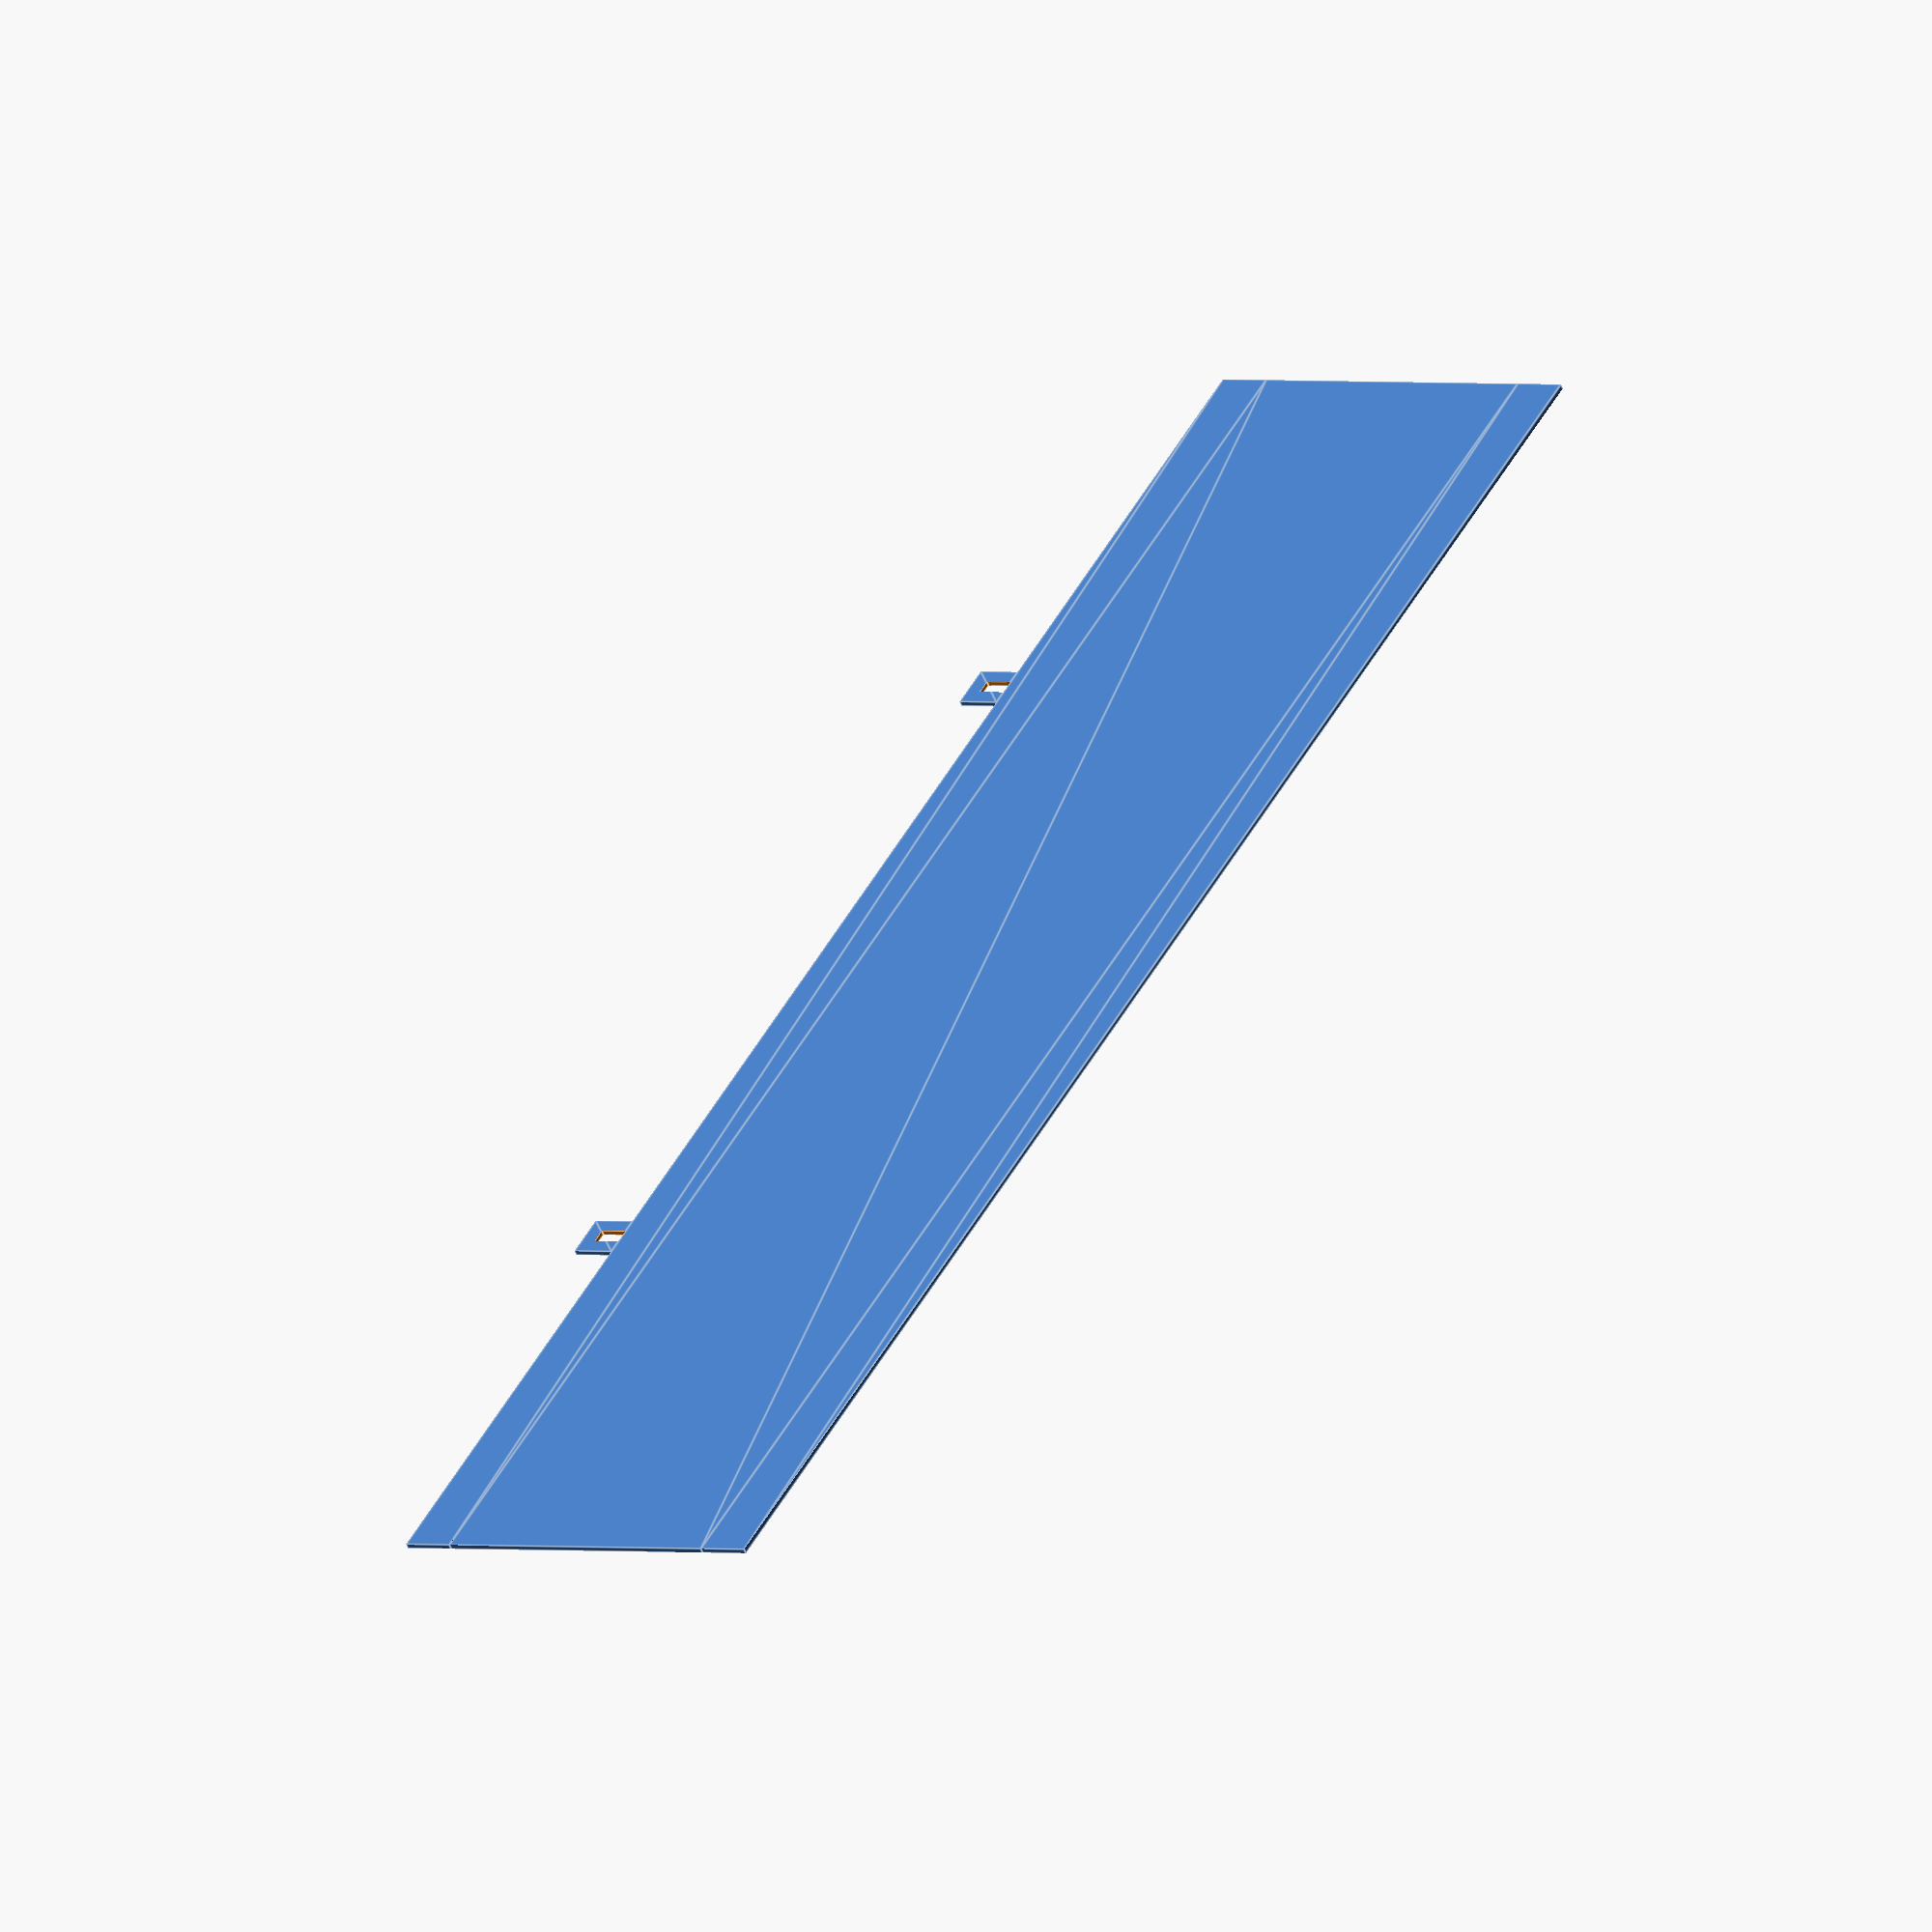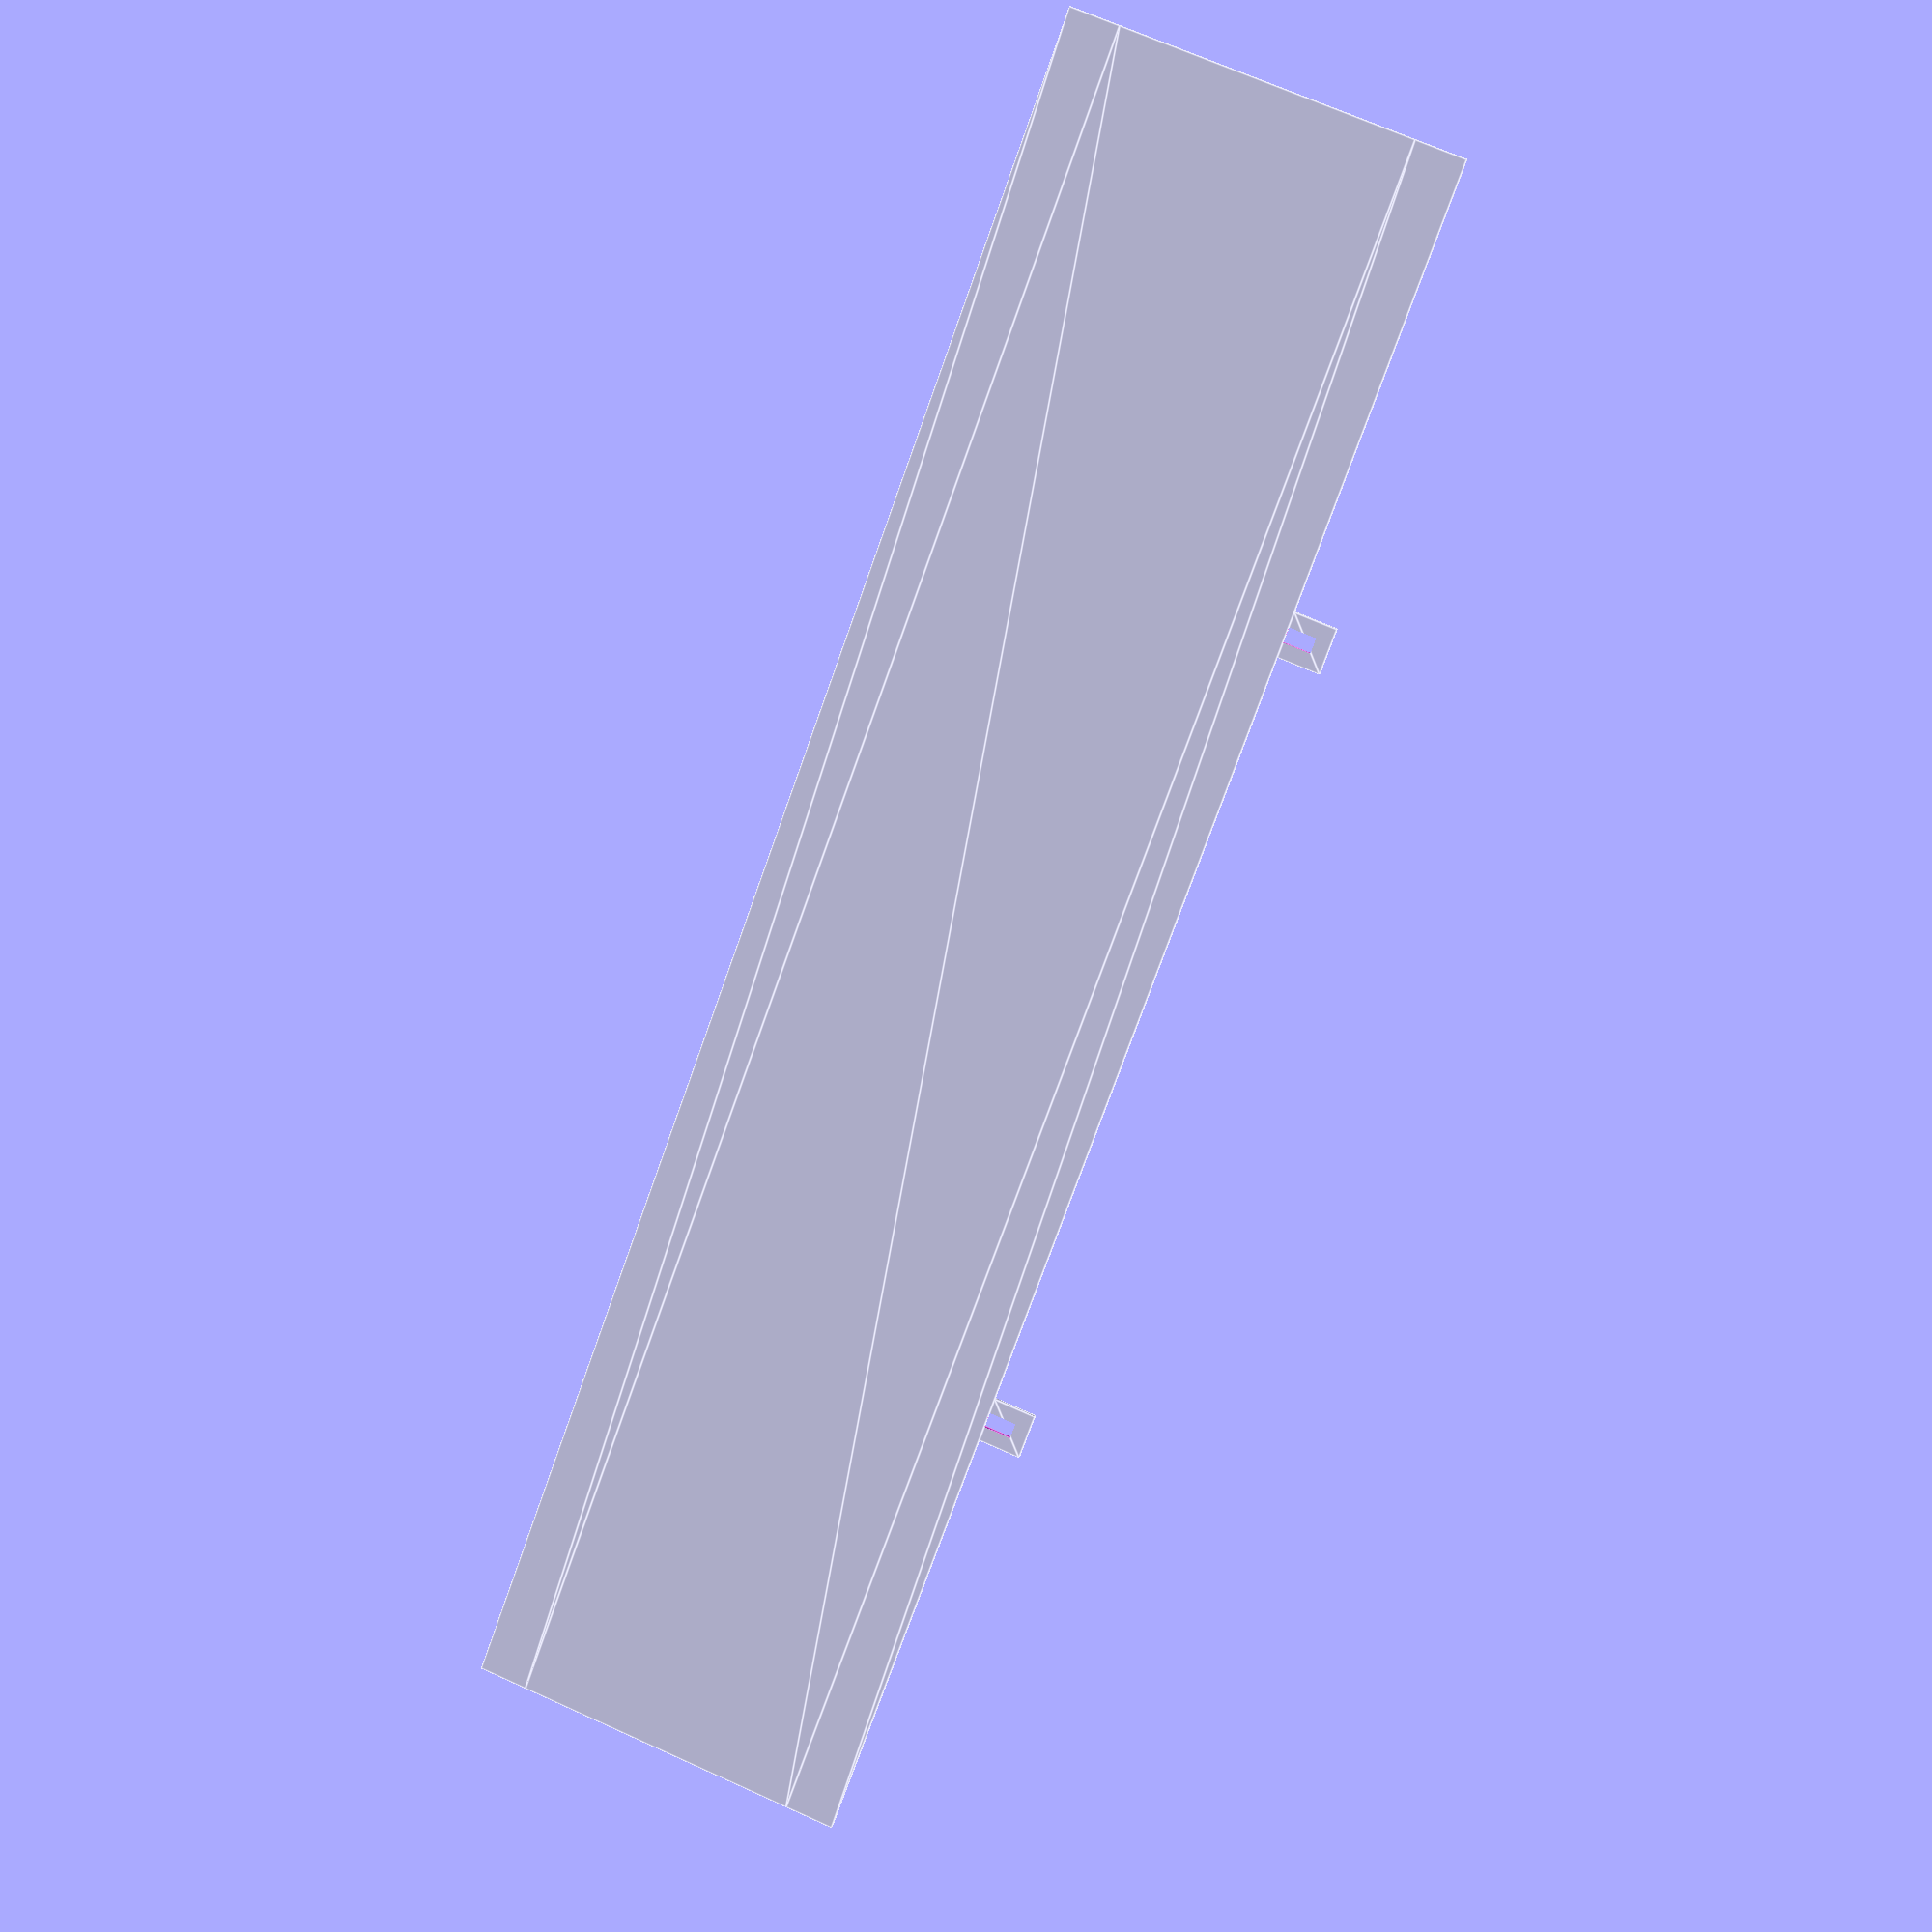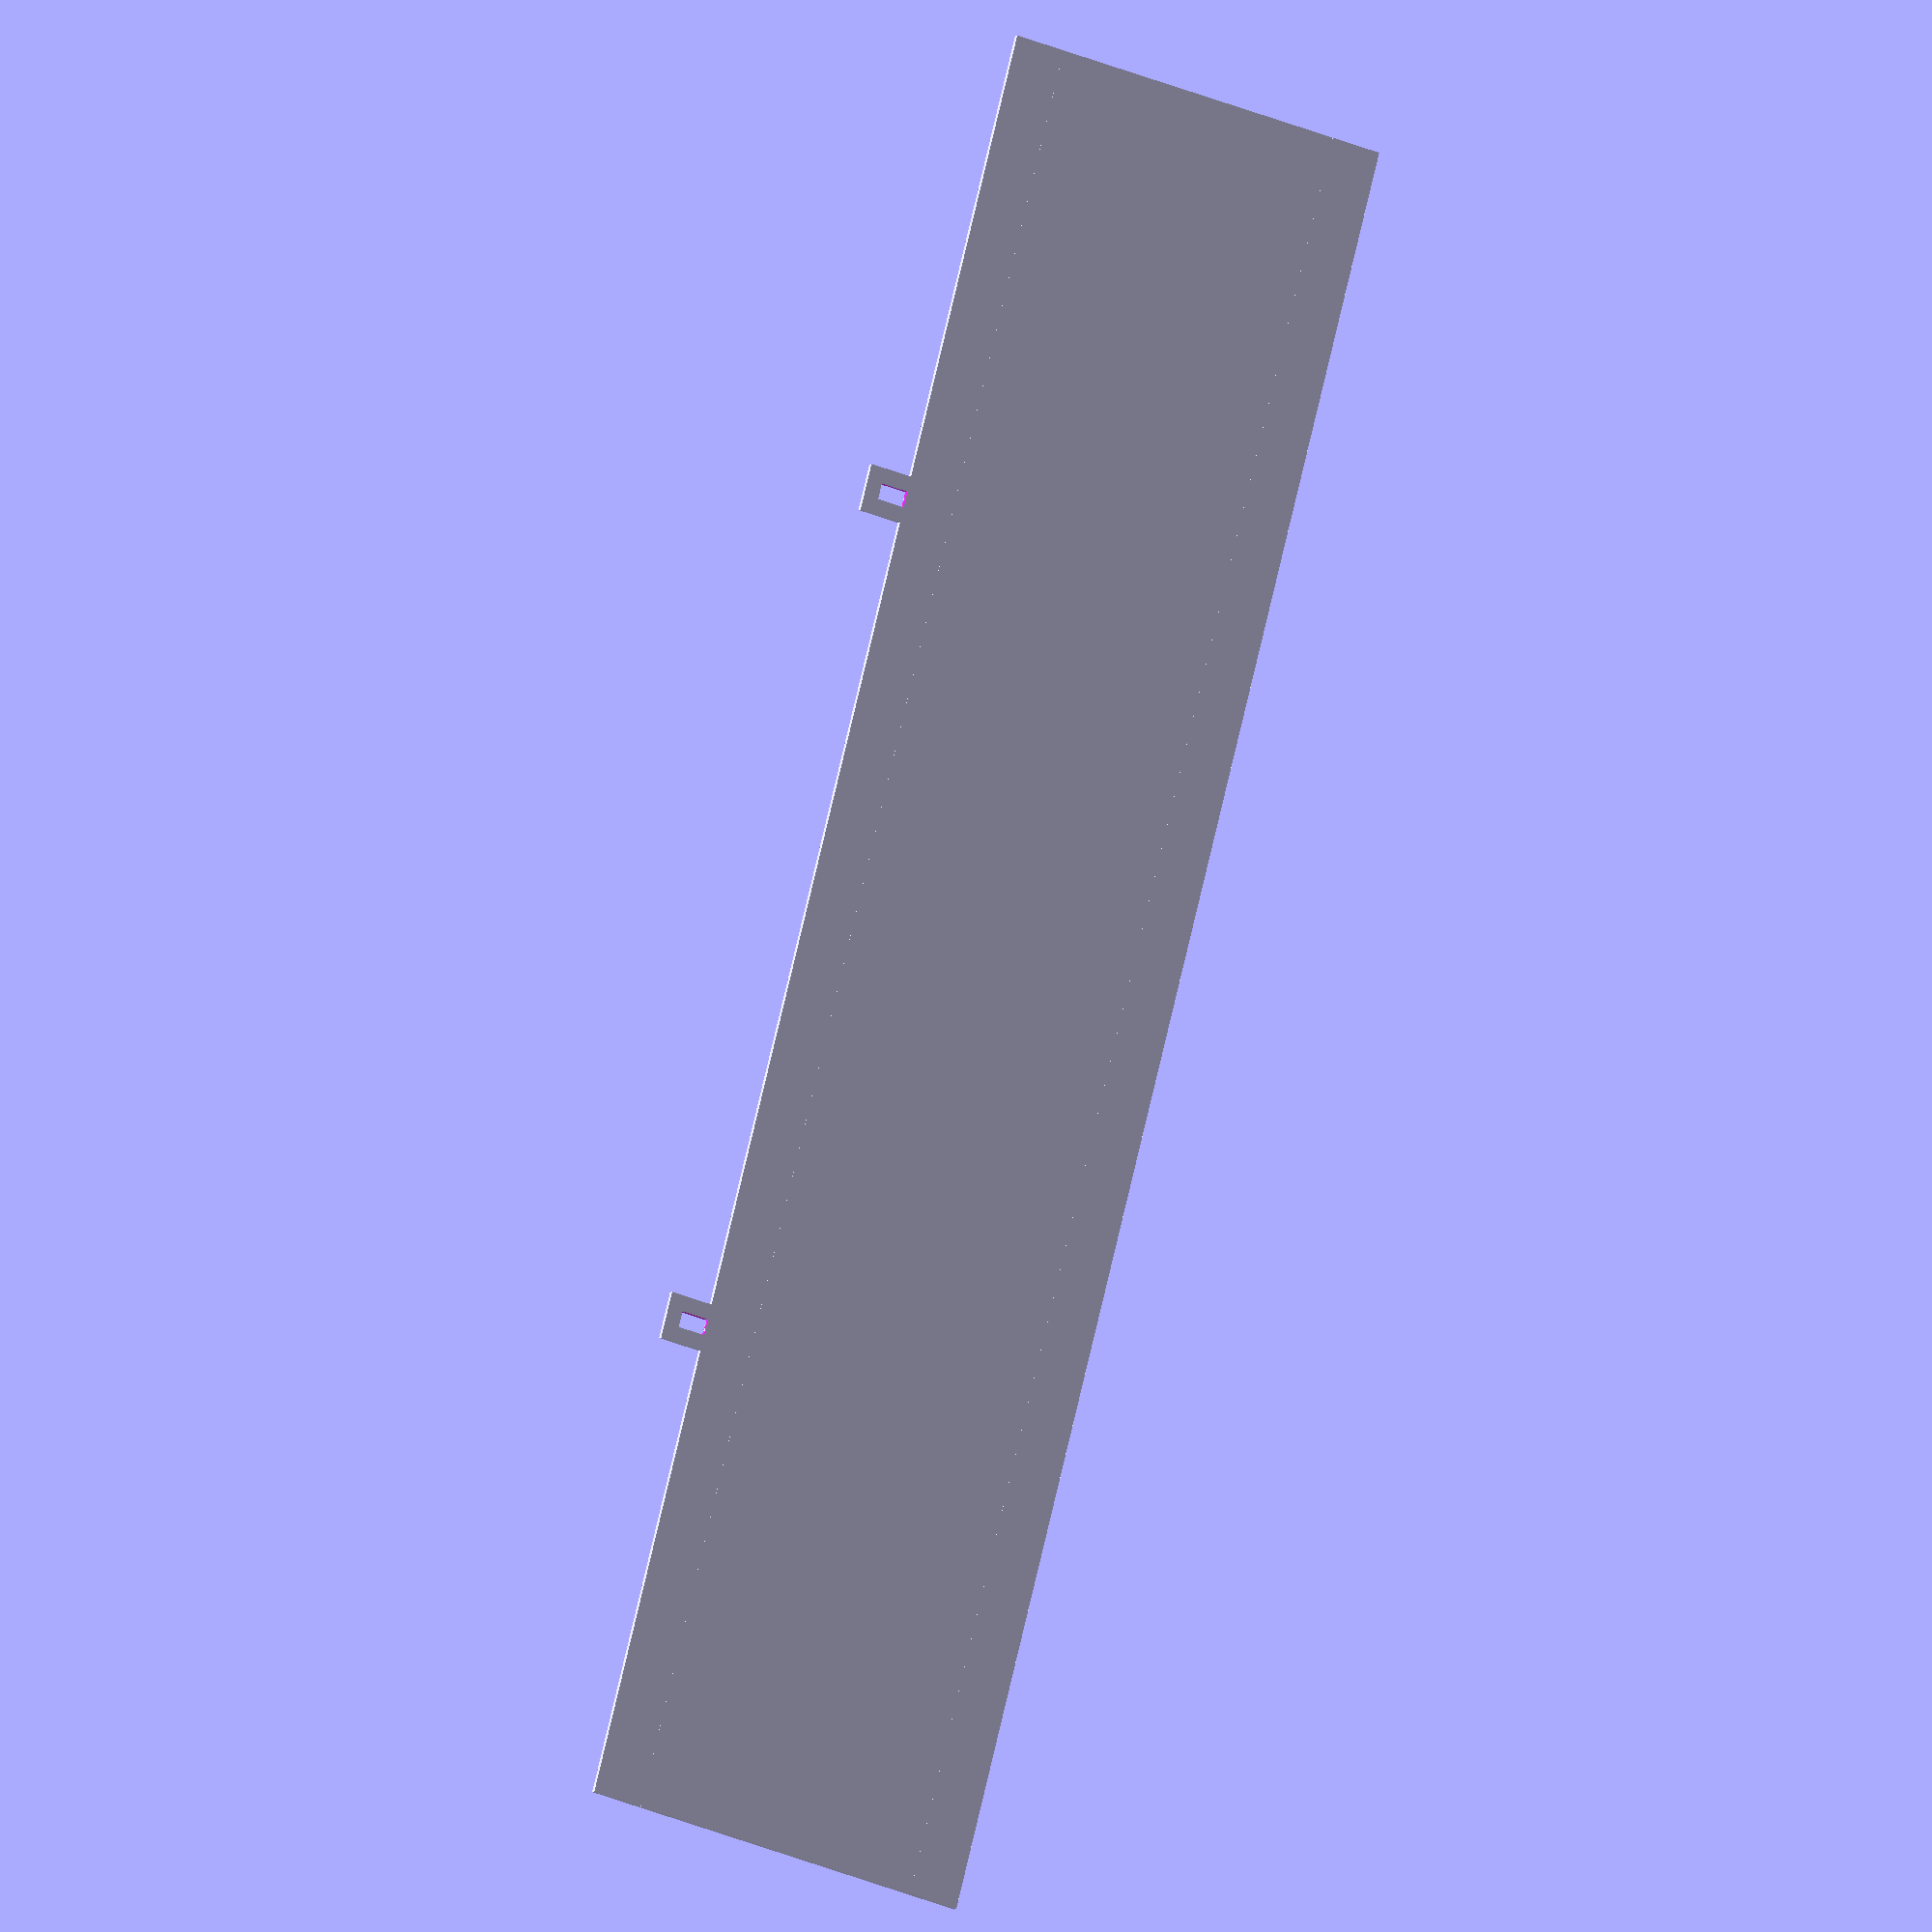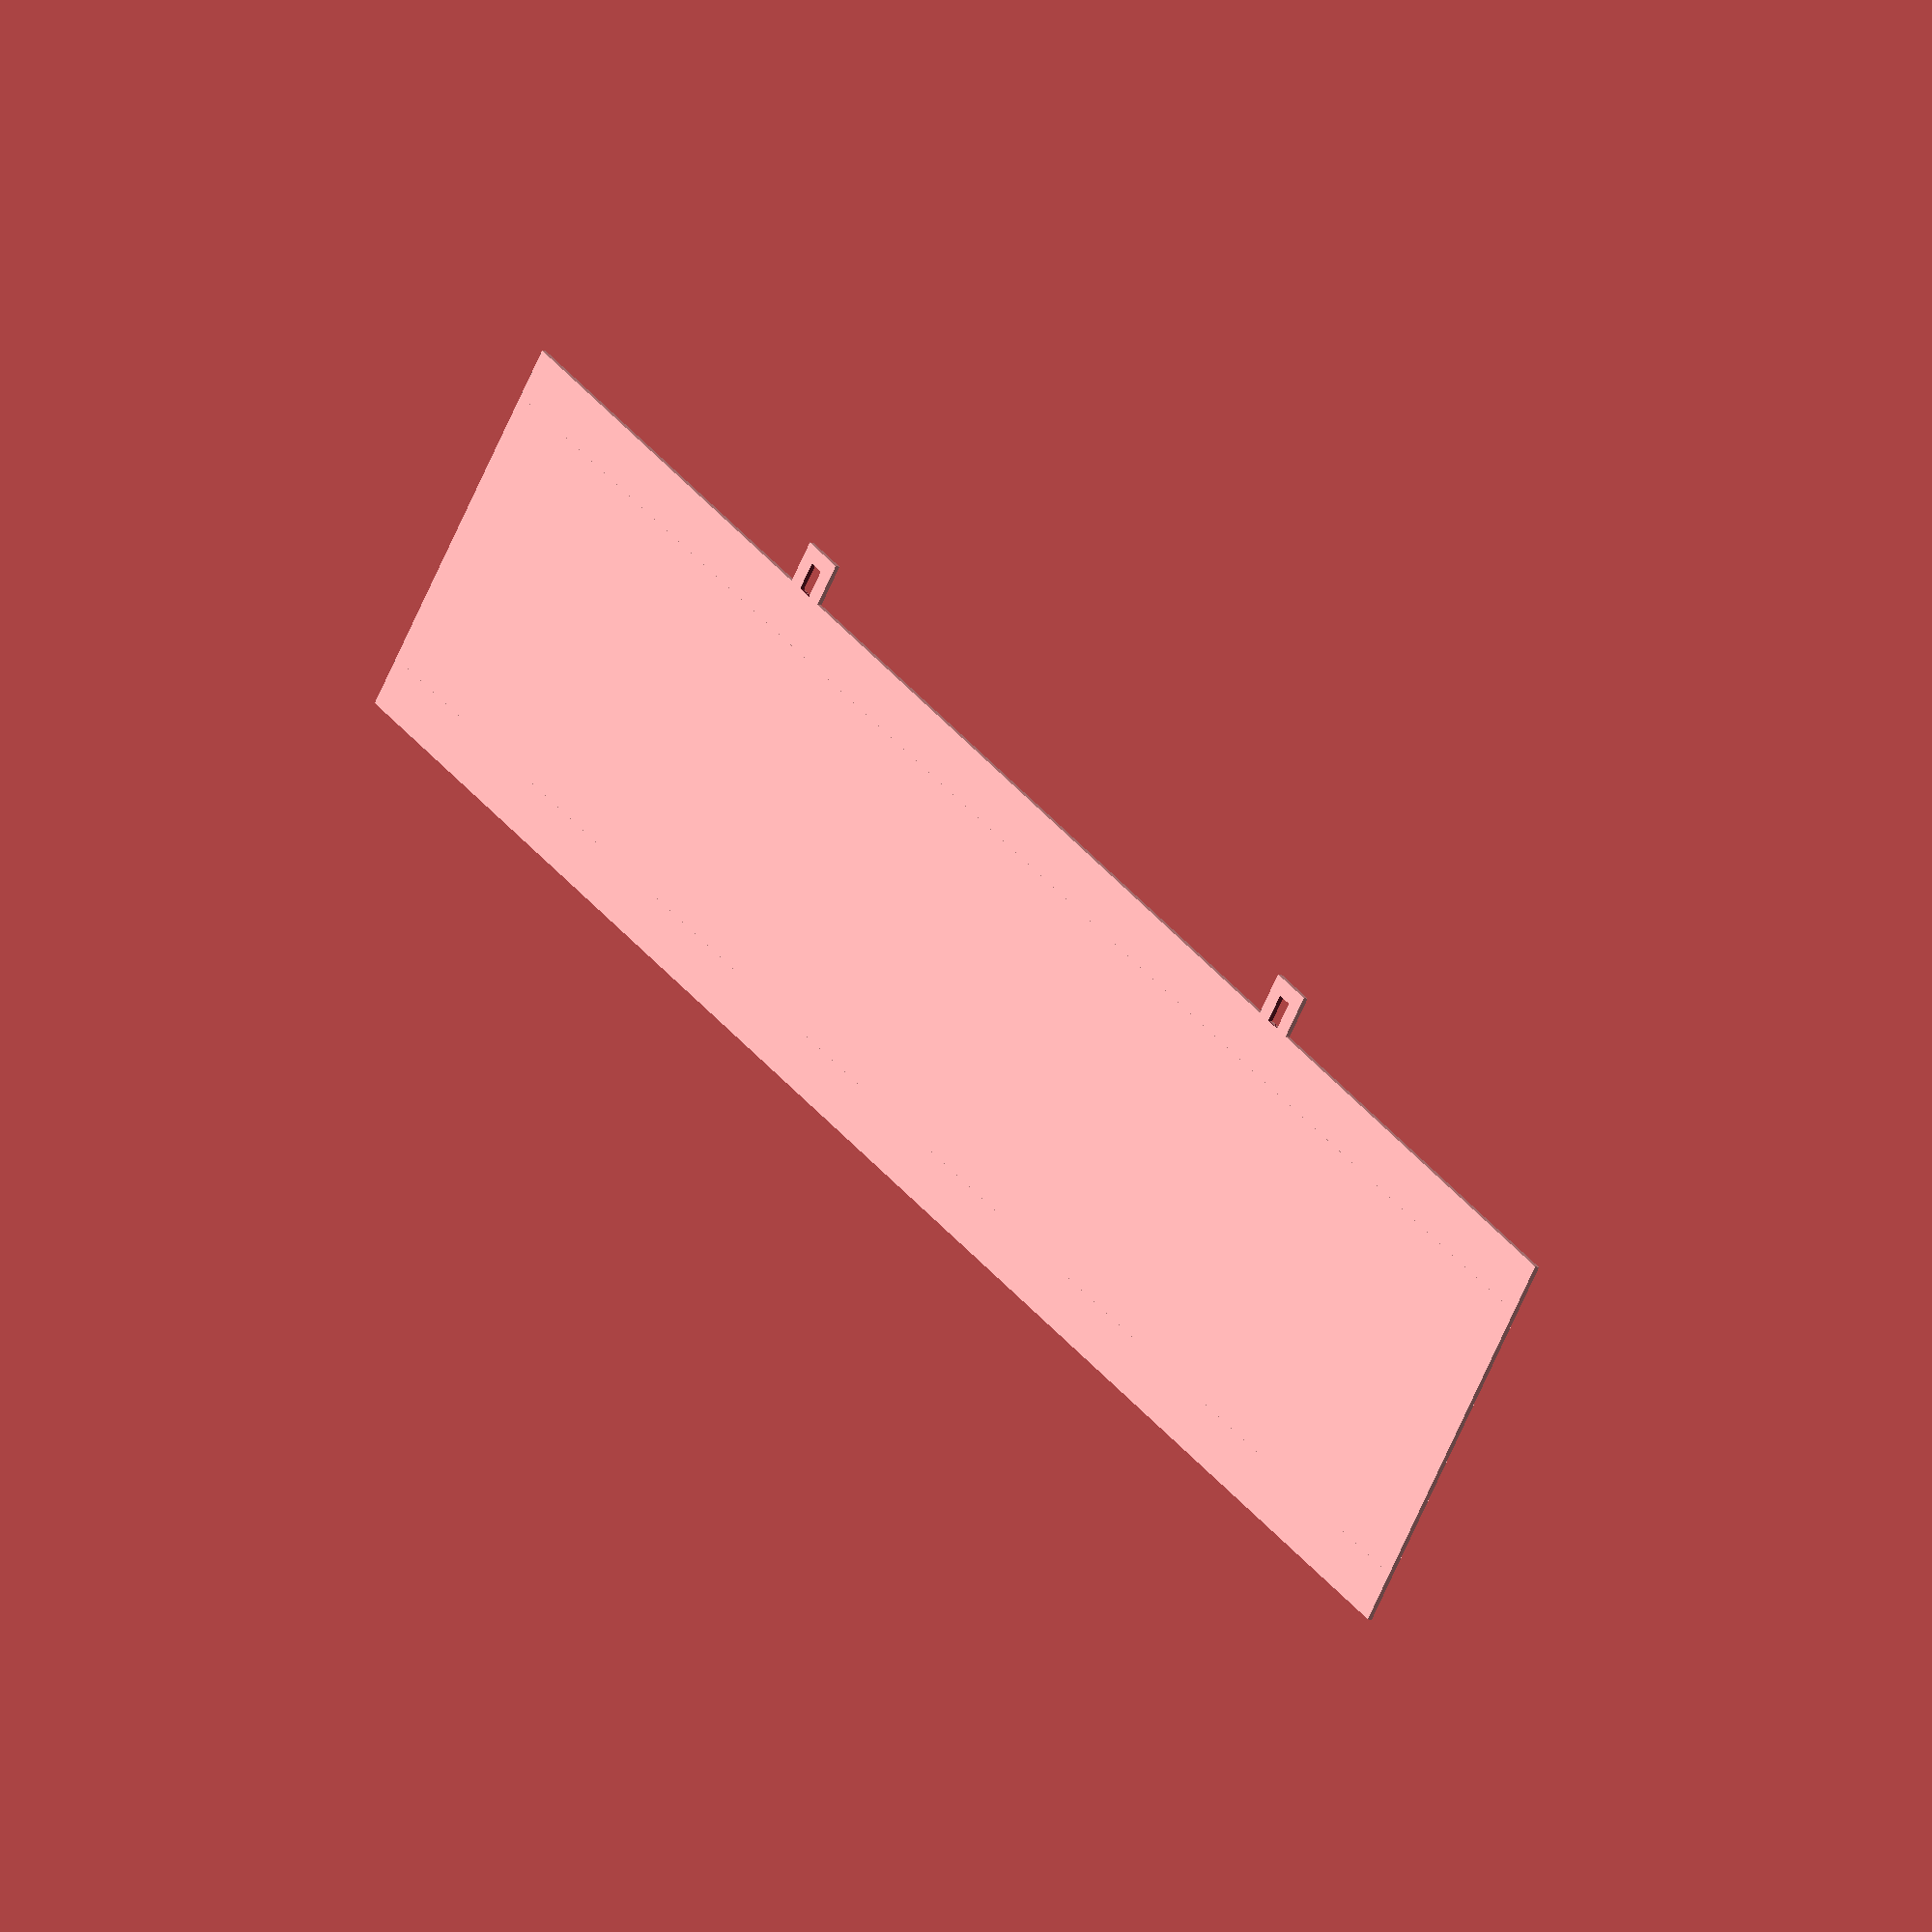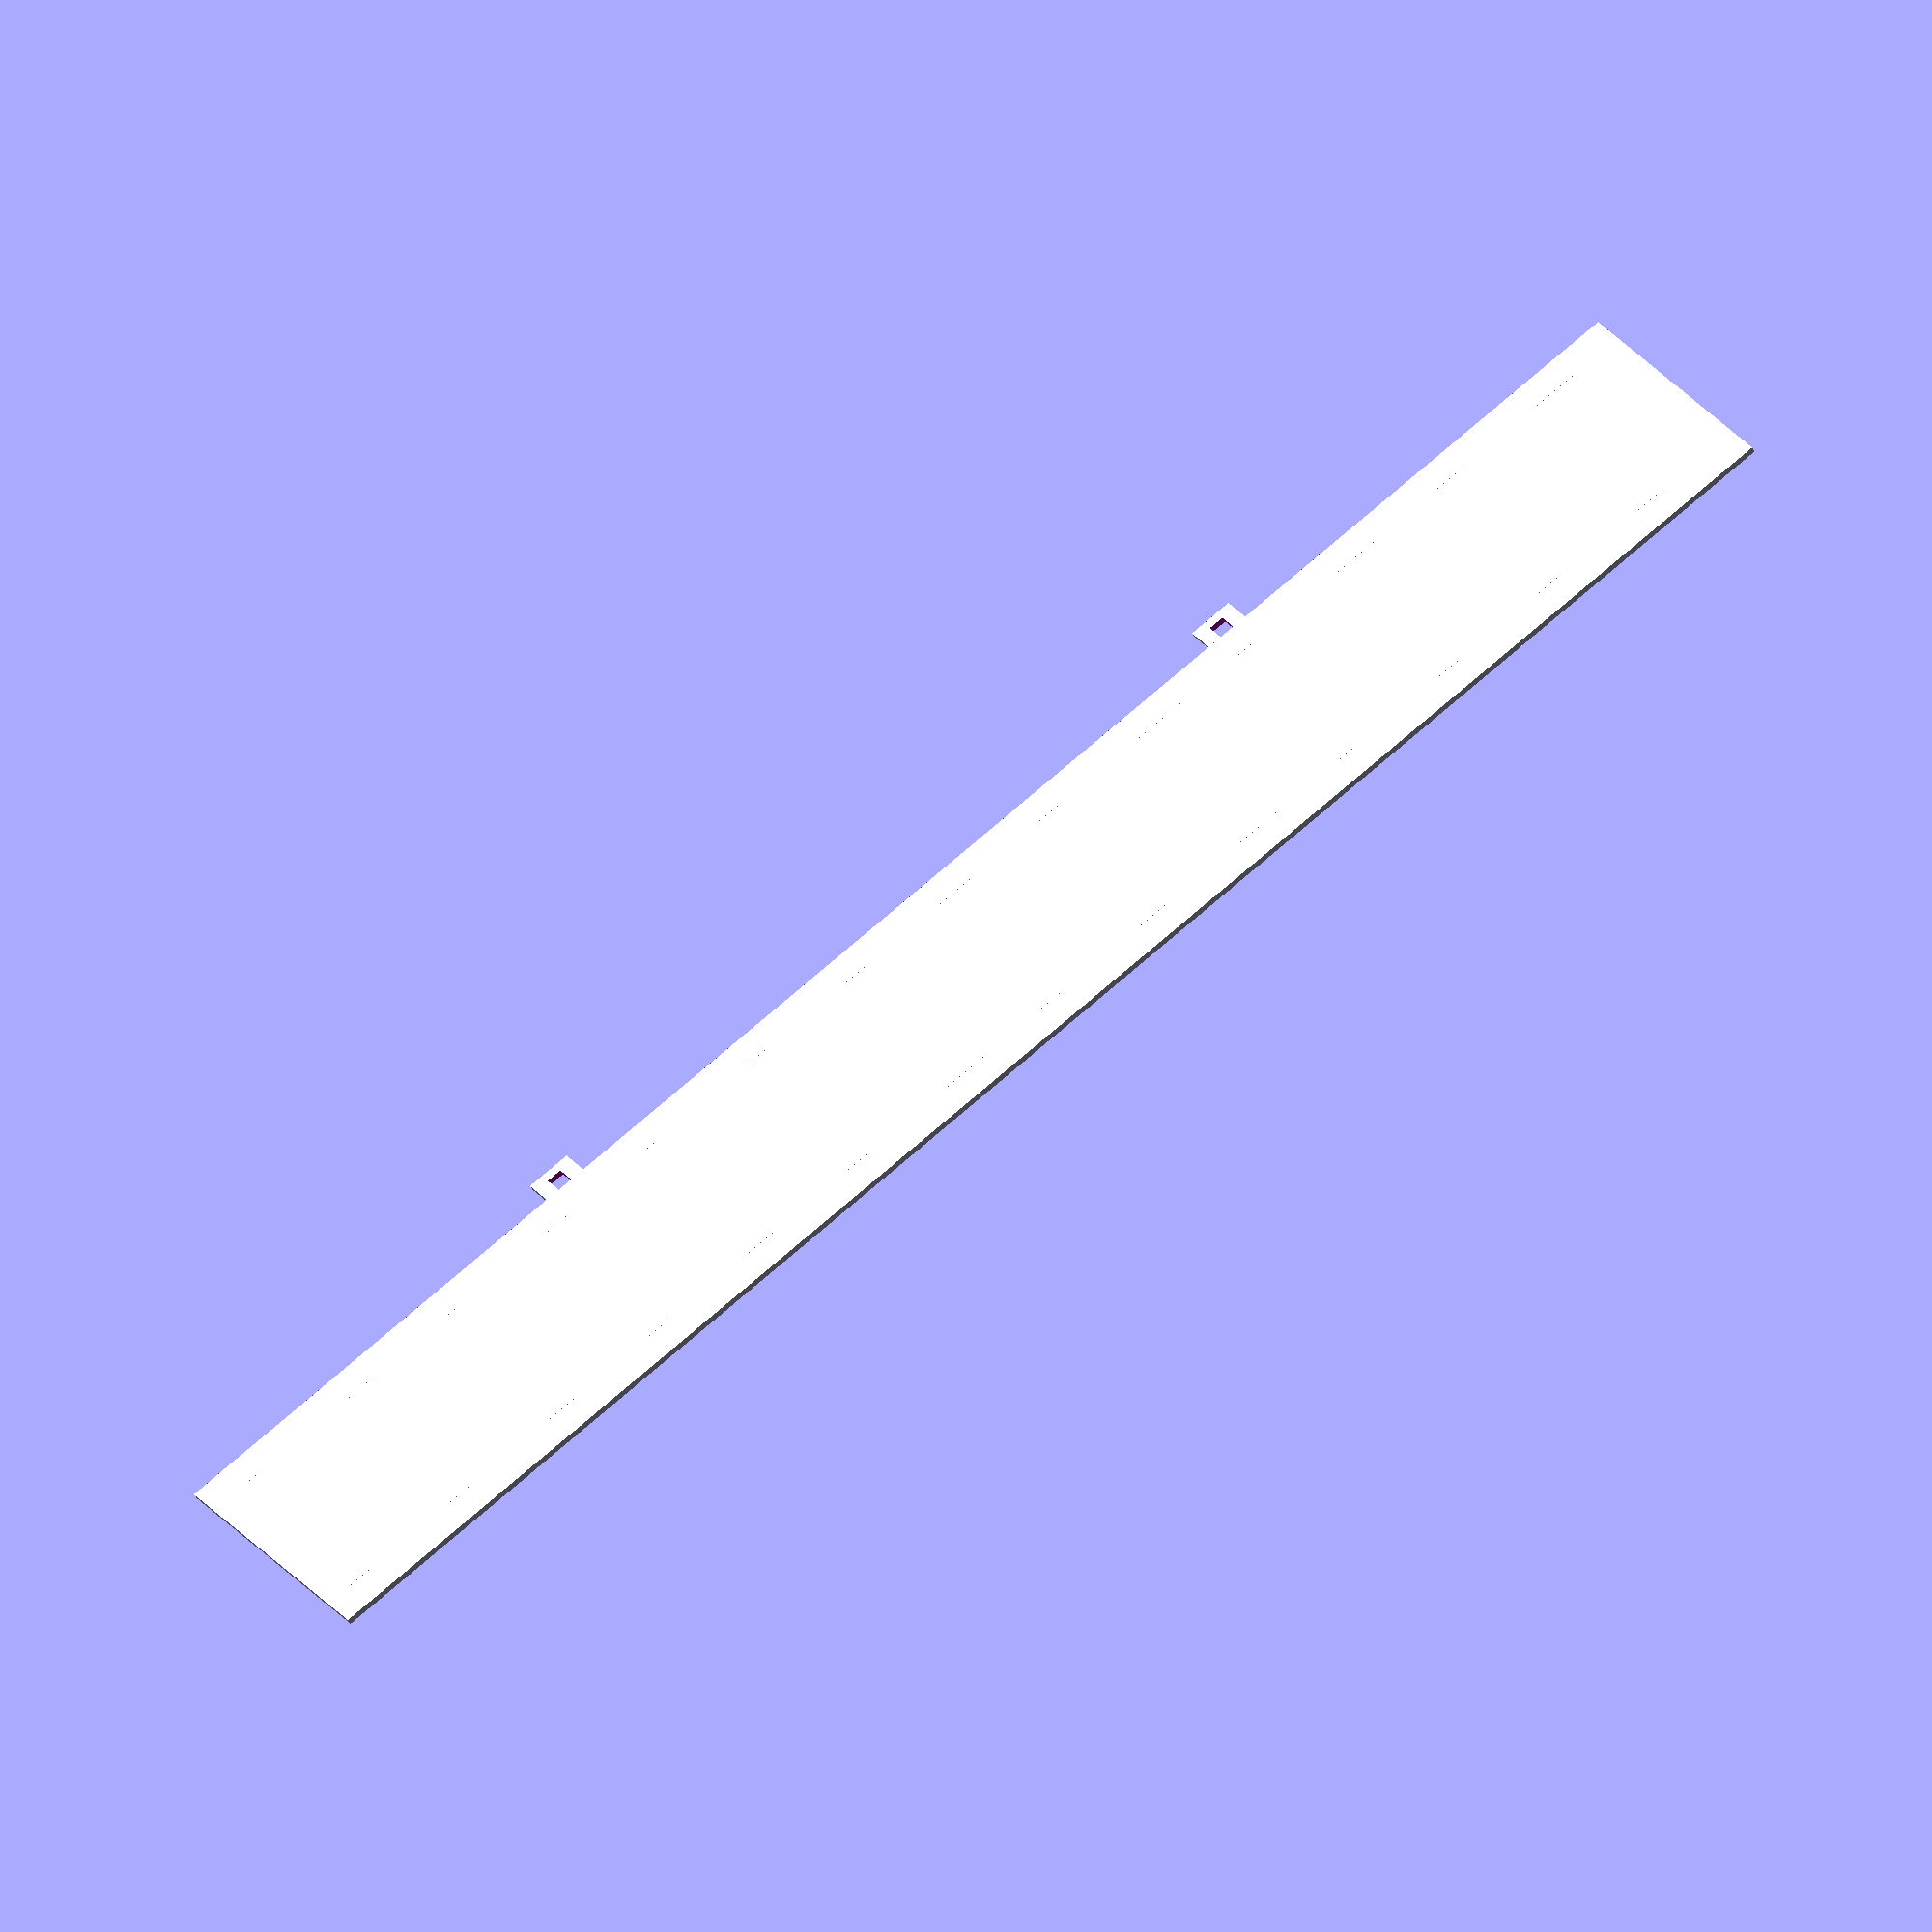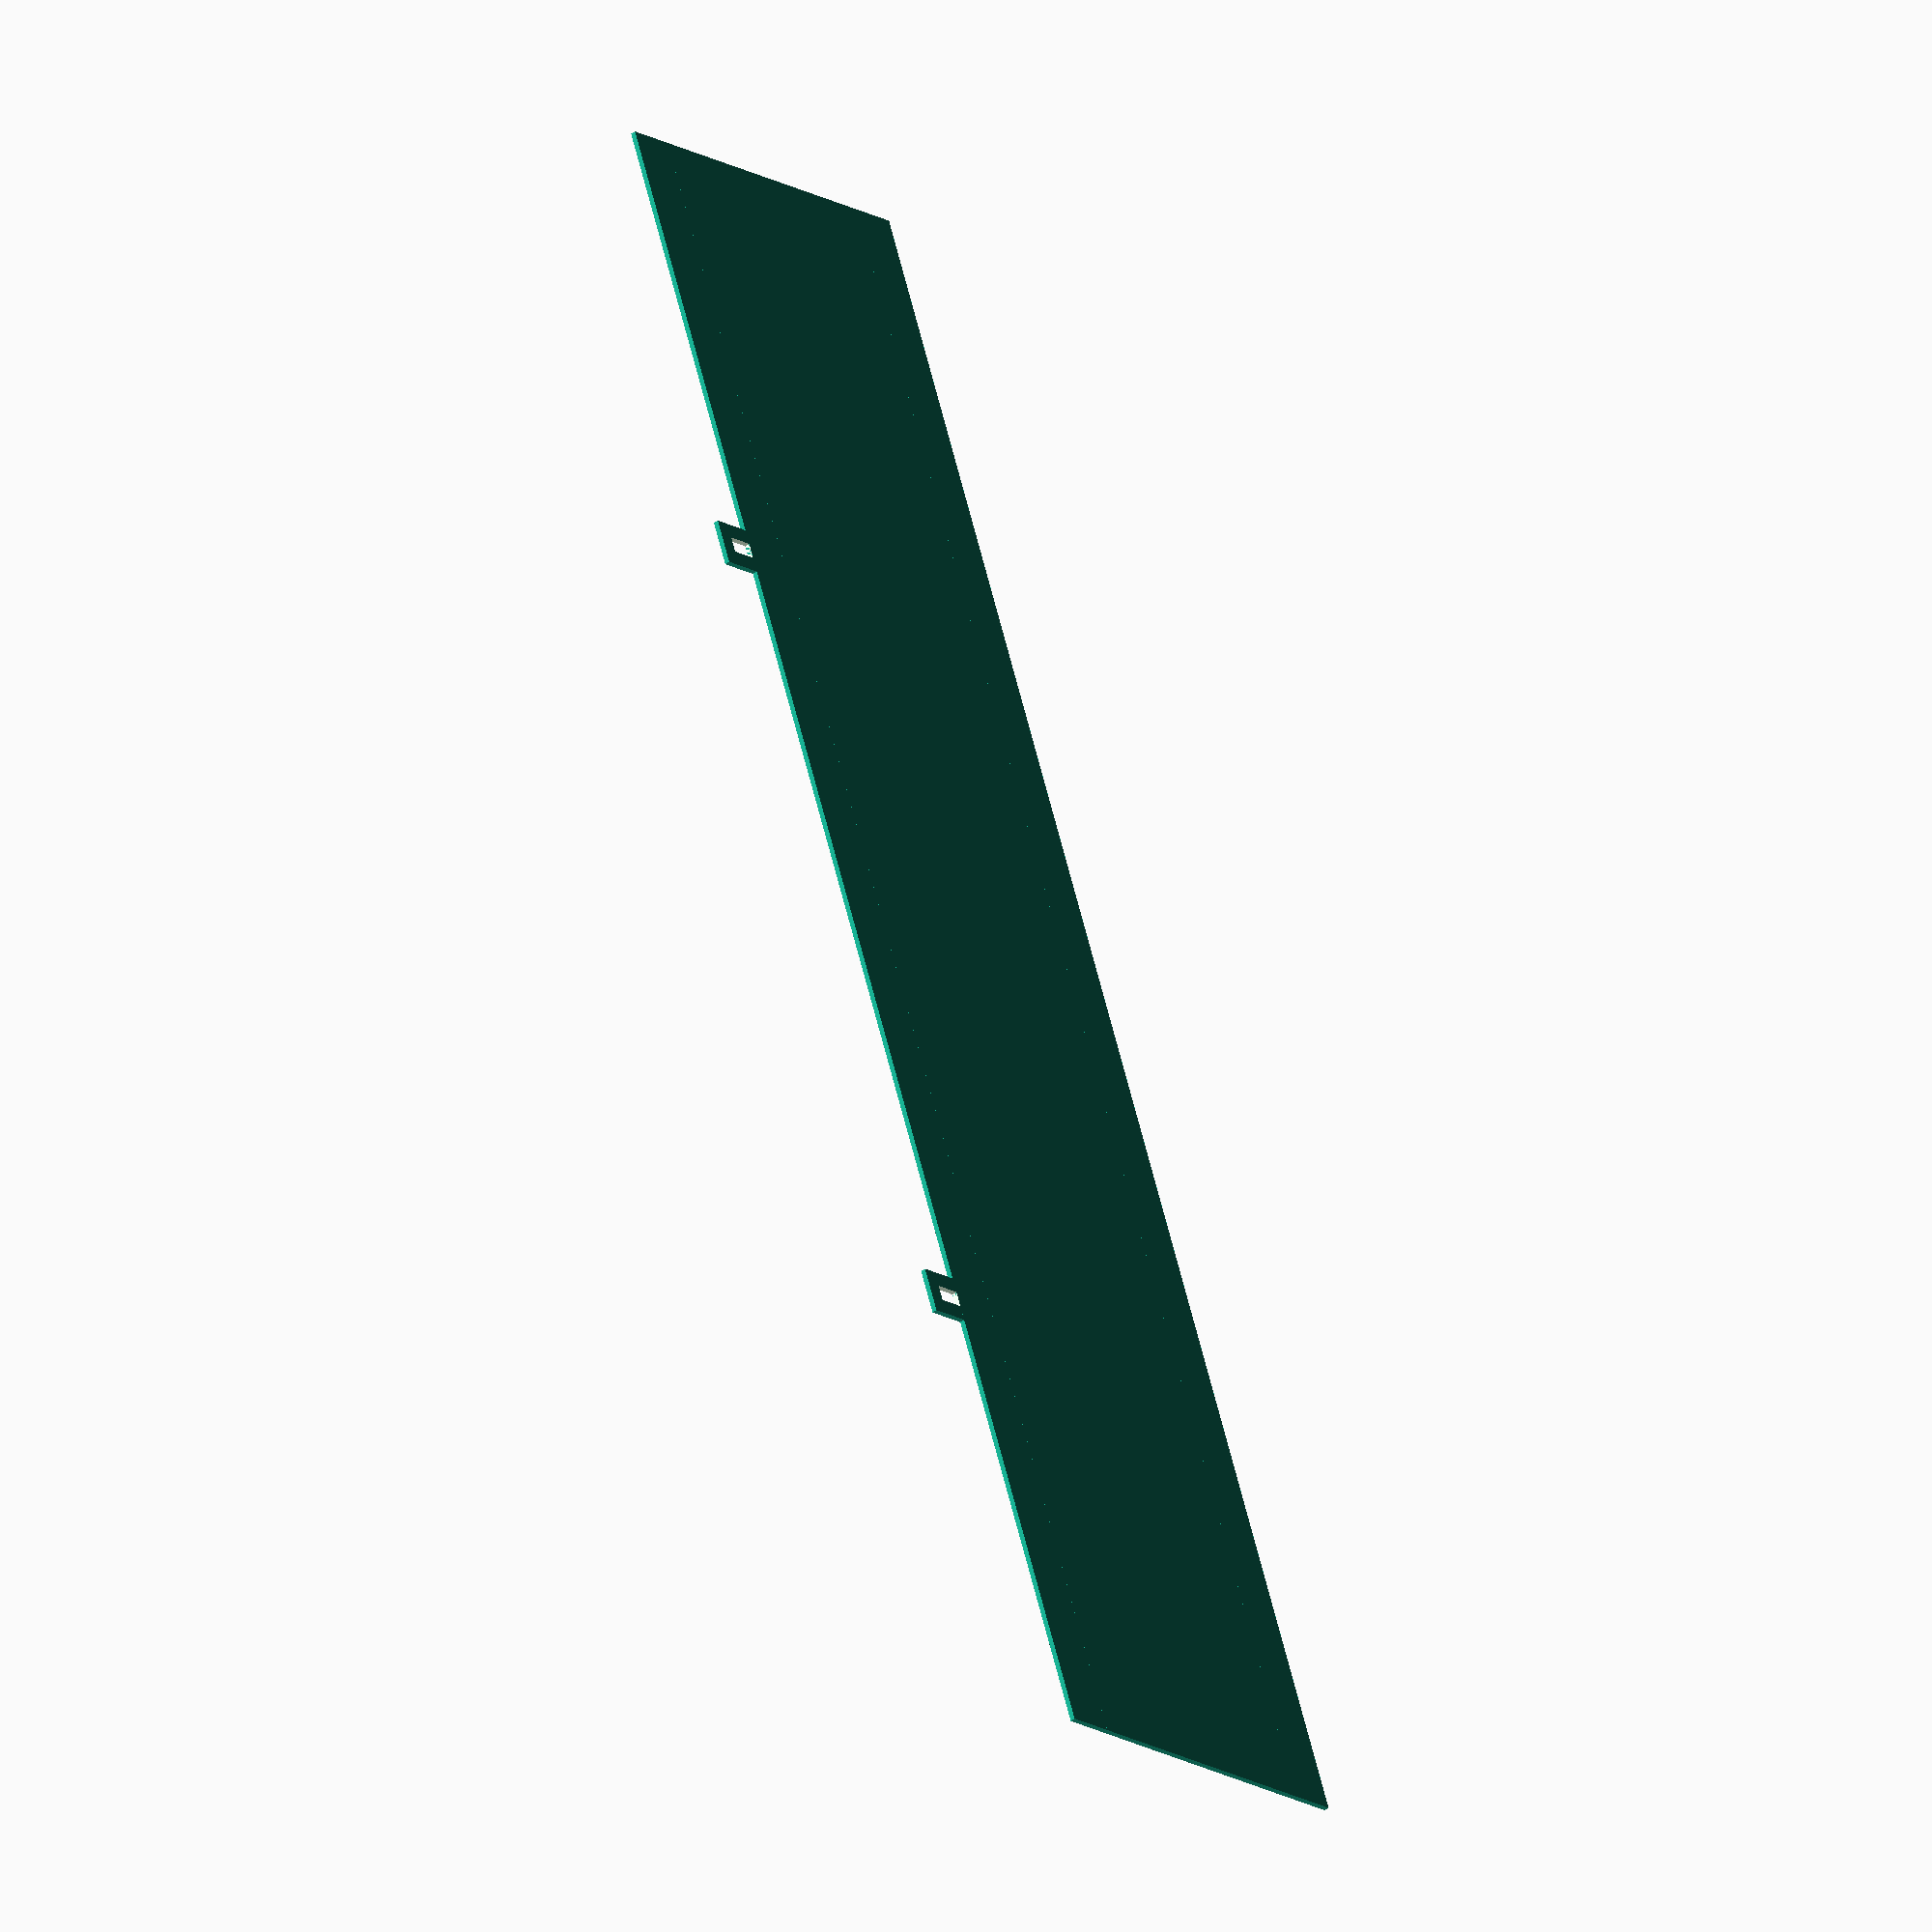
<openscad>
/* 
Copyright 2015 Erik Tetland

	This program is free software: you can redistribute it and/or modify
    it under the terms of the GNU General Public License as published by
    the Free Software Foundation, either version 3 of the License, or
    (at your option) any later version.

    This program is distributed in the hope that it will be useful,
    but WITHOUT ANY WARRANTY; without even the implied warranty of
    MERCHANTABILITY or FITNESS FOR A PARTICULAR PURPOSE.  See the
    GNU General Public License for more details.

    You should have received a copy of the GNU General Public License
    along with this program.  If not, see <http://www.gnu.org/licenses/>.
*/


module shelf(x=350,w=58,h=10,t=.006,hookX=165,hookY=5.5,hookT=3){
	square([x,w]);
	translate([0,-t-h])square([x,h]);
	translate([0,w+t])square([x,h]);
	translate([x/2-hookX/2,w+t+h]){
		hook(hookY,hookT);
	}
	translate([x/2+hookX/2,w+t+h]){
		hook(hookY,hookT);
	}
}
shelf();


module hook(y,t){
	difference(){
		translate([-(3.1+t*2)/2,0]) square([3.1+t*2,y+t]);
		translate([-3.1/2,0])square([3.1,y]);
	}

}
</openscad>
<views>
elev=55.7 azim=61.7 roll=200.5 proj=o view=edges
elev=168.4 azim=69.9 roll=345.6 proj=p view=edges
elev=185.1 azim=104.6 roll=204.2 proj=o view=solid
elev=9.5 azim=37.1 roll=47.4 proj=o view=solid
elev=236.2 azim=206.2 roll=328.3 proj=o view=solid
elev=223.4 azim=68.9 roll=228.4 proj=o view=wireframe
</views>
